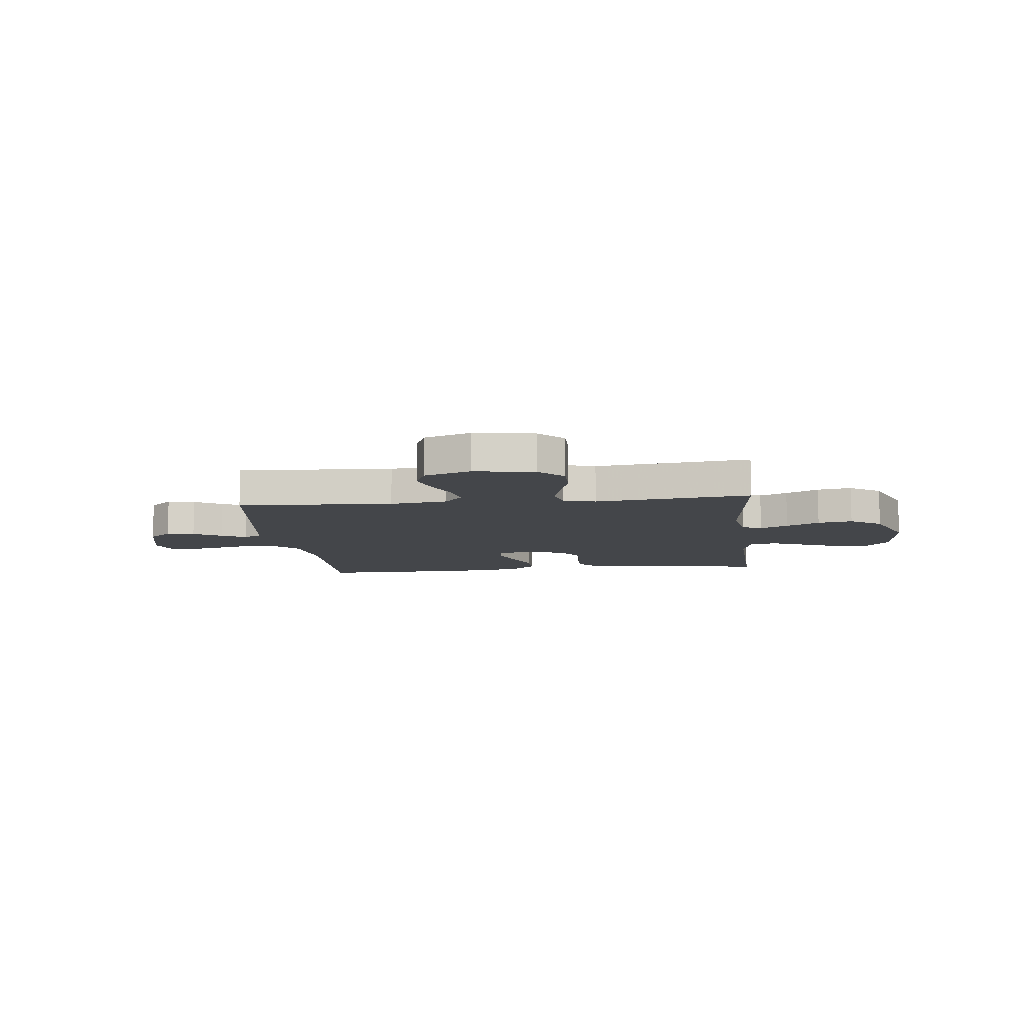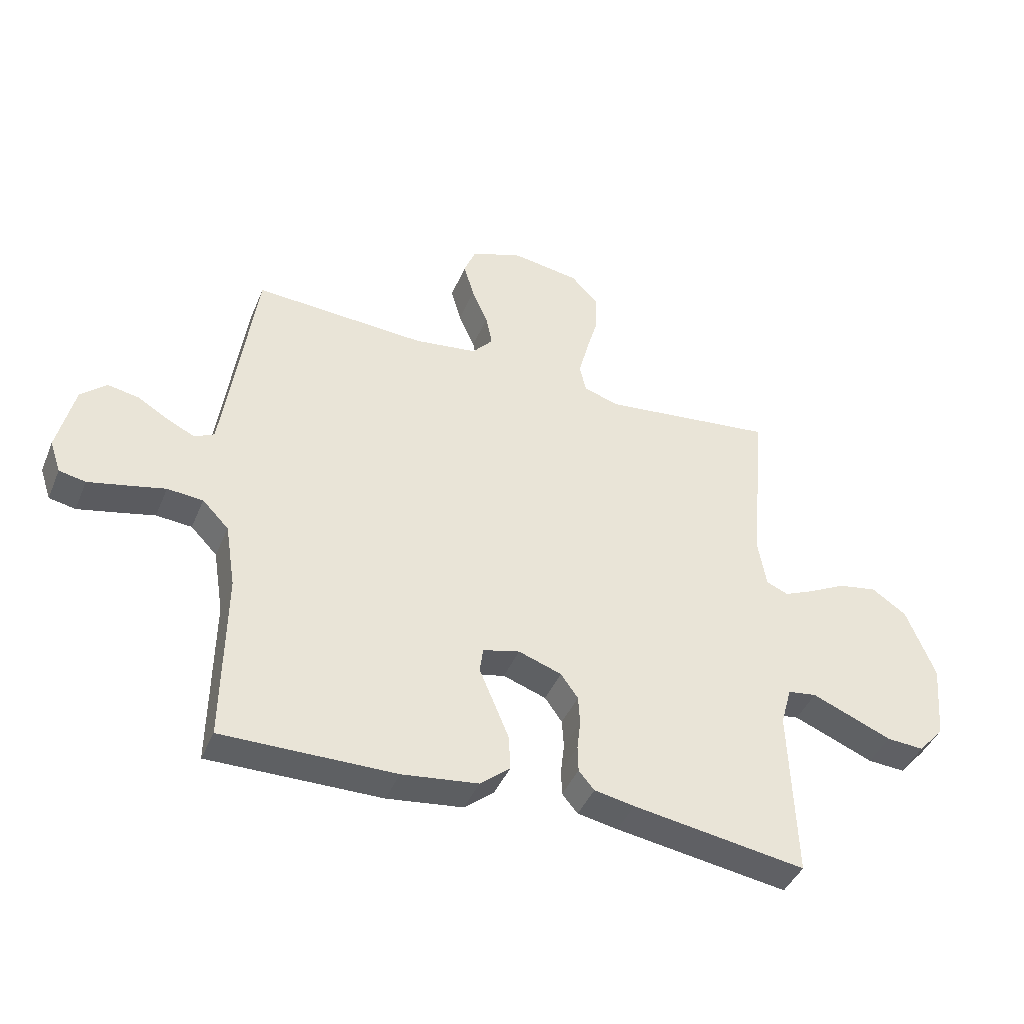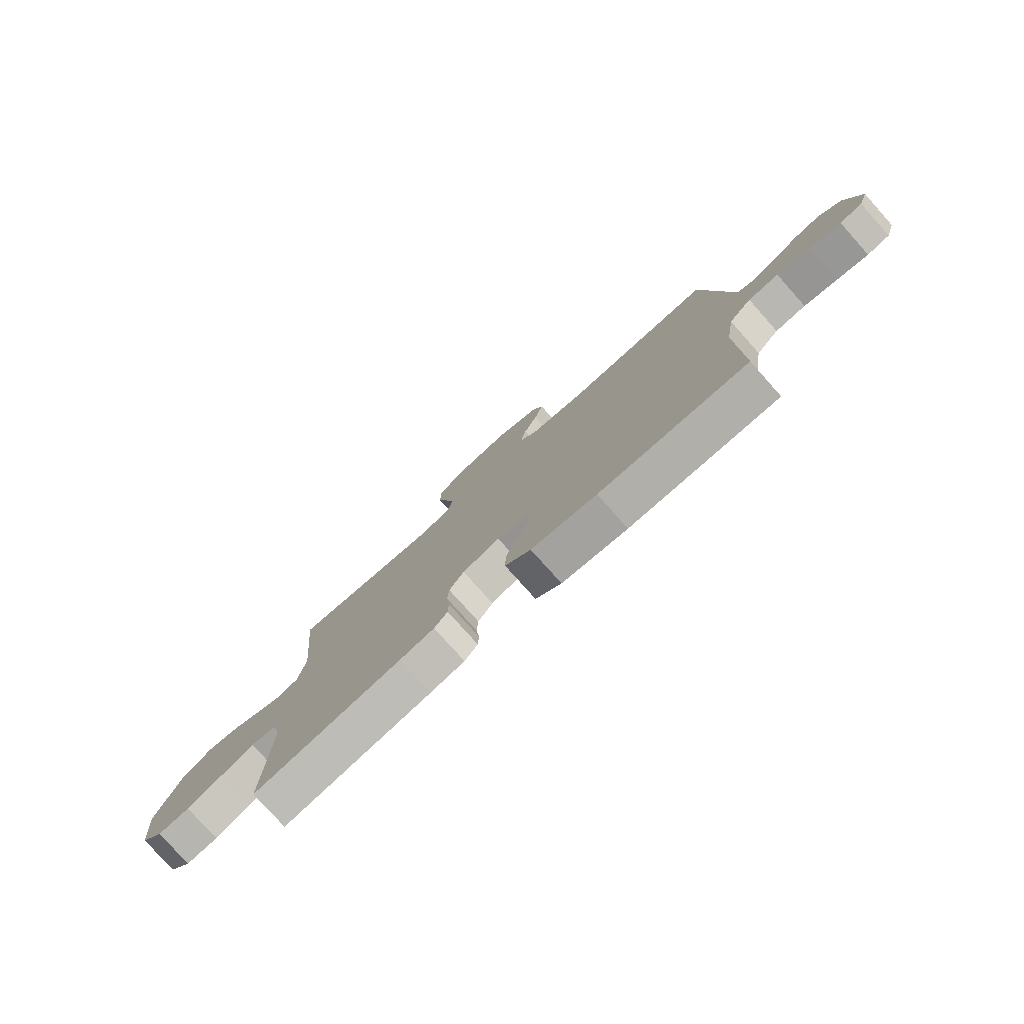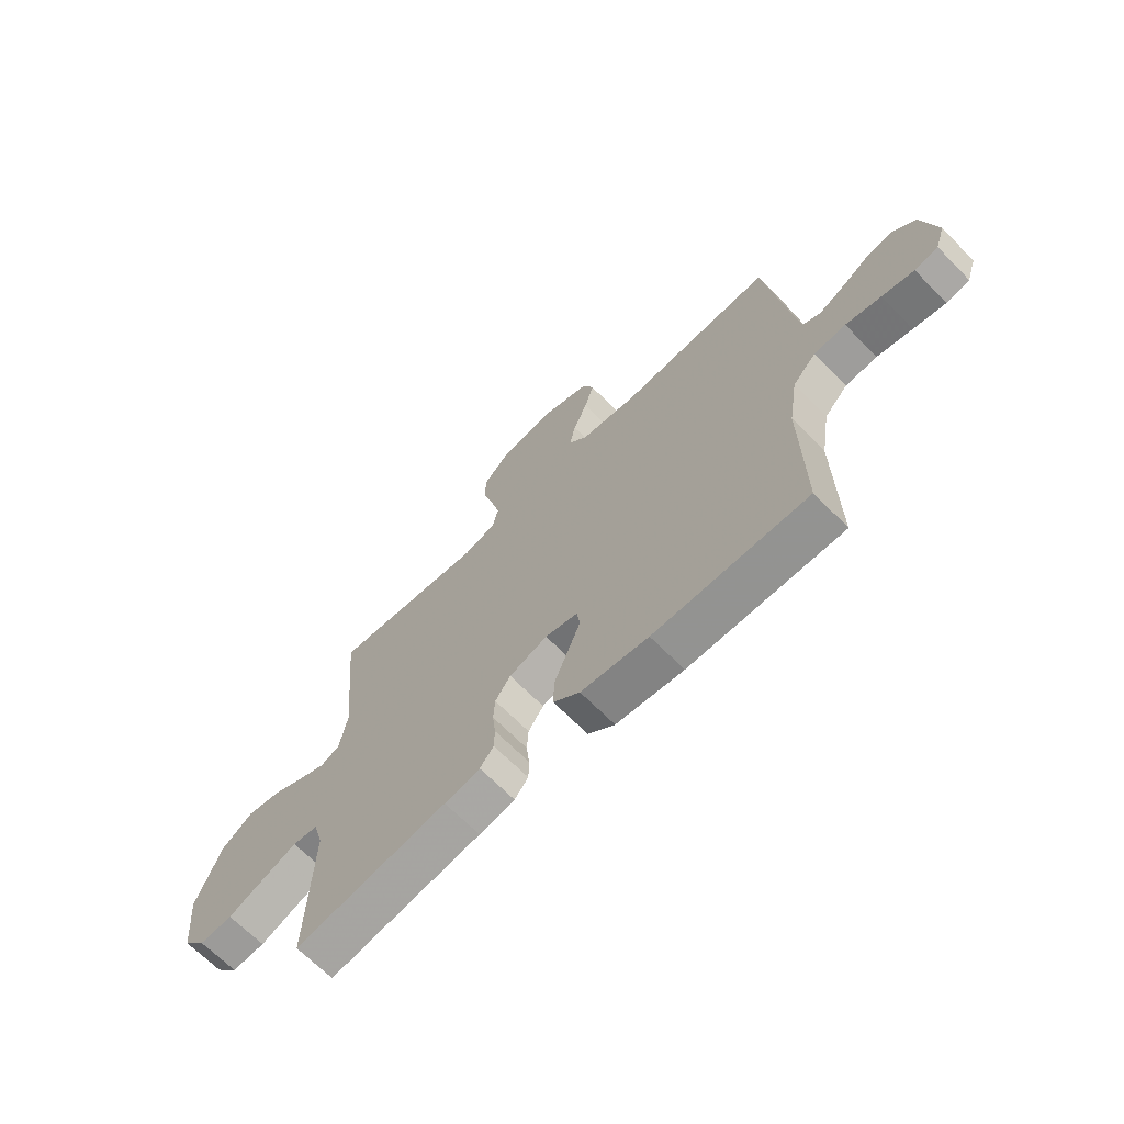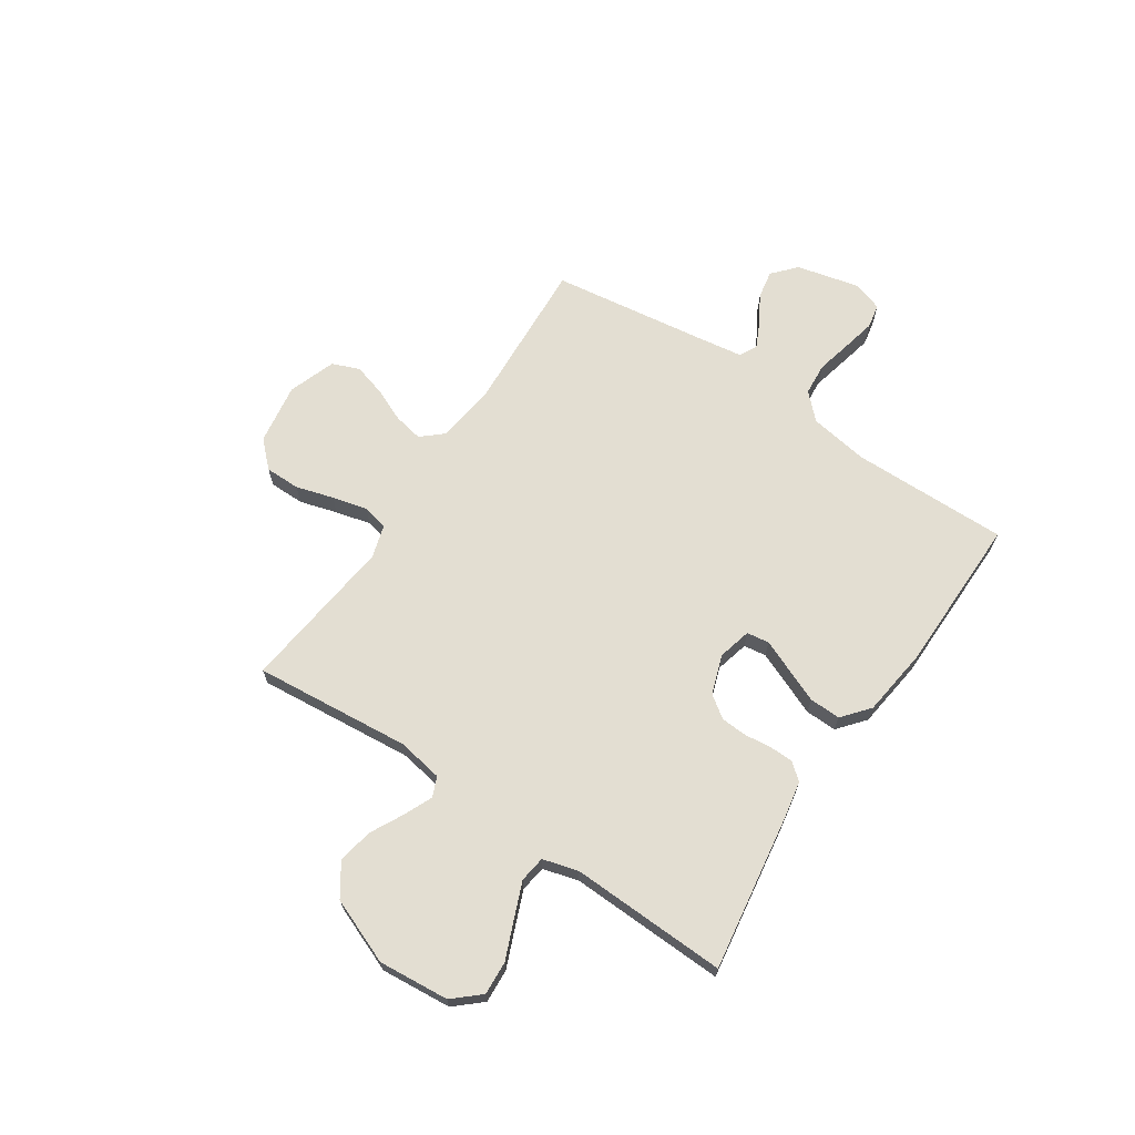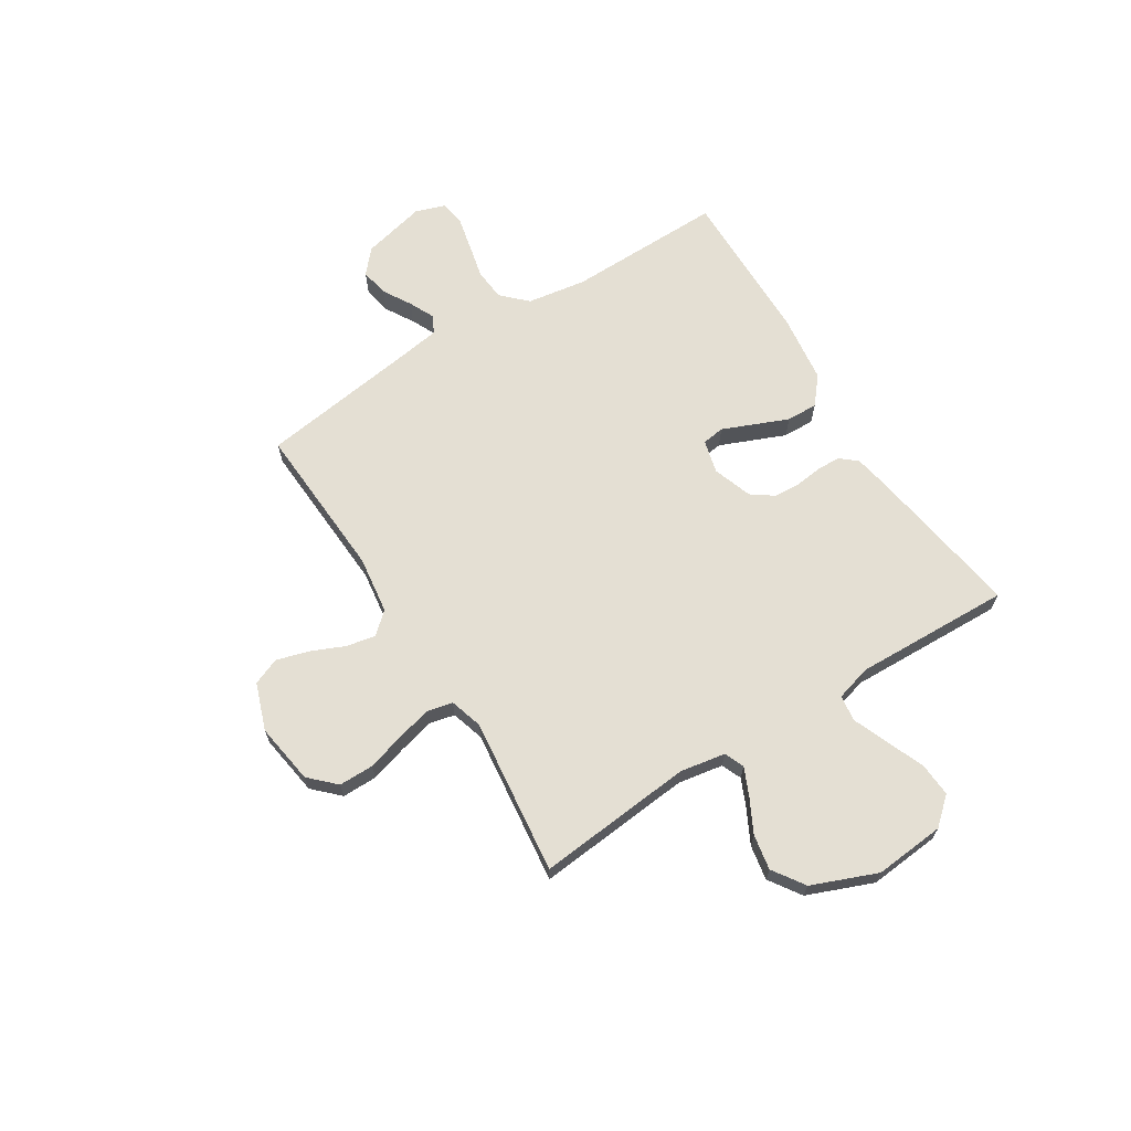
<metadata>
{"format":"obj","ext":"obj","renderer":"f3d","projection":"perspective","resolution":1024,"background":"white","views":[{"elev":-9.5,"azim":6.4,"up":"+Y"},{"elev":-42.4,"azim":-21.6,"up":"+Z"},{"elev":-78.4,"azim":-138.2,"up":"+Z"},{"elev":-67.0,"azim":-135.5,"up":"+Z"},{"elev":67.5,"azim":123.8,"up":"+Y"},{"elev":66.7,"azim":57.9,"up":"+Y"}]}
</metadata>
<code>
v 0.5 0.07 0.5
v 0.472 0.07 0.2
v 0.487 0.07 0.113
v 0.525 0.07 0.097
v 0.579 0.07 0.121
v 0.643 0.07 0.154
v 0.71 0.07 0.166
v 0.771 0.07 0.125
v 0.821 0.07 0
v 0.809 0.07 -0.135
v 0.764 0.07 -0.186
v 0.699 0.07 -0.182
v 0.626 0.07 -0.152
v 0.559 0.07 -0.125
v 0.509 0.07 -0.132
v 0.49 0.07 -0.2
v 0.5 0.07 -0.5
v 0.2 0.07 -0.454
v 0.13 0.07 -0.441
v 0.103 0.07 -0.409
v 0.102 0.07 -0.363
v 0.108 0.07 -0.311
v 0.105 0.07 -0.261
v 0.075 0.07 -0.219
v 0 0.07 -0.193
v -0.064 0.07 -0.209
v -0.07 0.07 -0.252
v -0.045 0.07 -0.312
v -0.018 0.07 -0.377
v -0.016 0.07 -0.437
v -0.068 0.07 -0.48
v -0.2 0.07 -0.497
v -0.5 0.07 -0.5
v -0.496 0.07 -0.2
v -0.514 0.07 -0.087
v -0.56 0.07 -0.04
v -0.622 0.07 -0.035
v -0.691 0.07 -0.051
v -0.754 0.07 -0.065
v -0.8 0.07 -0.056
v -0.819 0.07 0
v -0.79 0.07 0.122
v -0.745 0.07 0.162
v -0.691 0.07 0.152
v -0.637 0.07 0.12
v -0.589 0.07 0.097
v -0.555 0.07 0.114
v -0.542 0.07 0.2
v -0.5 0.07 0.5
v -0.2 0.07 0.483
v -0.09 0.07 0.498
v -0.054 0.07 0.539
v -0.065 0.07 0.595
v -0.093 0.07 0.659
v -0.111 0.07 0.721
v -0.09 0.07 0.773
v 0 0.07 0.805
v 0.117 0.07 0.787
v 0.164 0.07 0.739
v 0.164 0.07 0.672
v 0.143 0.07 0.6
v 0.126 0.07 0.533
v 0.137 0.07 0.484
v 0.2 0.07 0.465
v 0.5 0 0.5
v 0.472 0 0.2
v 0.487 0 0.113
v 0.525 0 0.097
v 0.579 0 0.121
v 0.643 0 0.154
v 0.71 0 0.166
v 0.771 0 0.125
v 0.821 0 0
v 0.809 0 -0.135
v 0.764 0 -0.186
v 0.699 0 -0.182
v 0.626 0 -0.152
v 0.559 0 -0.125
v 0.509 0 -0.132
v 0.49 0 -0.2
v 0.5 0 -0.5
v 0.2 0 -0.454
v 0.13 0 -0.441
v 0.103 0 -0.409
v 0.102 0 -0.363
v 0.108 0 -0.311
v 0.105 0 -0.261
v 0.075 0 -0.219
v 0 0 -0.193
v -0.064 0 -0.209
v -0.07 0 -0.252
v -0.045 0 -0.312
v -0.018 0 -0.377
v -0.016 0 -0.437
v -0.068 0 -0.48
v -0.2 0 -0.497
v -0.5 0 -0.5
v -0.496 0 -0.2
v -0.514 0 -0.087
v -0.56 0 -0.04
v -0.622 0 -0.035
v -0.691 0 -0.051
v -0.754 0 -0.065
v -0.8 0 -0.056
v -0.819 0 0
v -0.79 0 0.122
v -0.745 0 0.162
v -0.691 0 0.152
v -0.637 0 0.12
v -0.589 0 0.097
v -0.555 0 0.114
v -0.542 0 0.2
v -0.5 0 0.5
v -0.2 0 0.483
v -0.09 0 0.498
v -0.054 0 0.539
v -0.065 0 0.595
v -0.093 0 0.659
v -0.111 0 0.721
v -0.09 0 0.773
v 0 0 0.805
v 0.117 0 0.787
v 0.164 0 0.739
v 0.164 0 0.672
v 0.143 0 0.6
v 0.126 0 0.533
v 0.137 0 0.484
v 0.2 0 0.465
f 58 59 60 61
f 58 61 62
f 57 58 62
f 56 57 62 63
f 53 54 55 56
f 52 53 56 63
f 48 49 50
f 47 48 50 51
f 42 43 44 45
f 42 45 46
f 41 42 46
f 40 41 46
f 37 38 39 40
f 37 40 46 47
f 31 32 33 34
f 31 34 35
f 30 31 35 36
f 27 28 29 30
f 19 20 21 22
f 19 22 23
f 16 17 18 19
f 15 16 19 23
f 10 11 12 13
f 10 13 14
f 9 10 14
f 8 9 14 15
f 5 6 7 8
f 4 5 8 15
f 64 1 2
f 64 2 3
f 51 52 63 64
f 51 64 3
f 36 37 47 51
f 36 51 3
f 27 30 36
f 26 27 36
f 25 26 36 3
f 24 25 3 4
f 4 15 23 24
f 125 124 123 122
f 126 125 122
f 126 122 121
f 127 126 121 120
f 120 119 118 117
f 127 120 117 116
f 114 113 112
f 115 114 112 111
f 109 108 107 106
f 110 109 106
f 110 106 105
f 110 105 104
f 104 103 102 101
f 111 110 104 101
f 98 97 96 95
f 99 98 95
f 100 99 95 94
f 94 93 92 91
f 86 85 84 83
f 87 86 83
f 83 82 81 80
f 87 83 80 79
f 77 76 75 74
f 78 77 74
f 78 74 73
f 79 78 73 72
f 72 71 70 69
f 79 72 69 68
f 66 65 128
f 67 66 128
f 128 127 116 115
f 67 128 115
f 115 111 101 100
f 67 115 100
f 100 94 91
f 100 91 90
f 67 100 90 89
f 68 67 89 88
f 88 87 79 68
f 1 65 66 2
f 2 66 67 3
f 3 67 68 4
f 4 68 69 5
f 5 69 70 6
f 6 70 71 7
f 7 71 72 8
f 8 72 73 9
f 9 73 74 10
f 10 74 75 11
f 11 75 76 12
f 12 76 77 13
f 13 77 78 14
f 14 78 79 15
f 15 79 80 16
f 16 80 81 17
f 17 81 82 18
f 18 82 83 19
f 19 83 84 20
f 20 84 85 21
f 21 85 86 22
f 22 86 87 23
f 23 87 88 24
f 24 88 89 25
f 25 89 90 26
f 26 90 91 27
f 27 91 92 28
f 28 92 93 29
f 29 93 94 30
f 30 94 95 31
f 31 95 96 32
f 32 96 97 33
f 33 97 98 34
f 34 98 99 35
f 35 99 100 36
f 36 100 101 37
f 37 101 102 38
f 38 102 103 39
f 39 103 104 40
f 40 104 105 41
f 41 105 106 42
f 42 106 107 43
f 43 107 108 44
f 44 108 109 45
f 45 109 110 46
f 46 110 111 47
f 47 111 112 48
f 48 112 113 49
f 49 113 114 50
f 50 114 115 51
f 51 115 116 52
f 52 116 117 53
f 53 117 118 54
f 54 118 119 55
f 55 119 120 56
f 56 120 121 57
f 57 121 122 58
f 58 122 123 59
f 59 123 124 60
f 60 124 125 61
f 61 125 126 62
f 62 126 127 63
f 63 127 128 64
f 64 128 65 1

</code>
